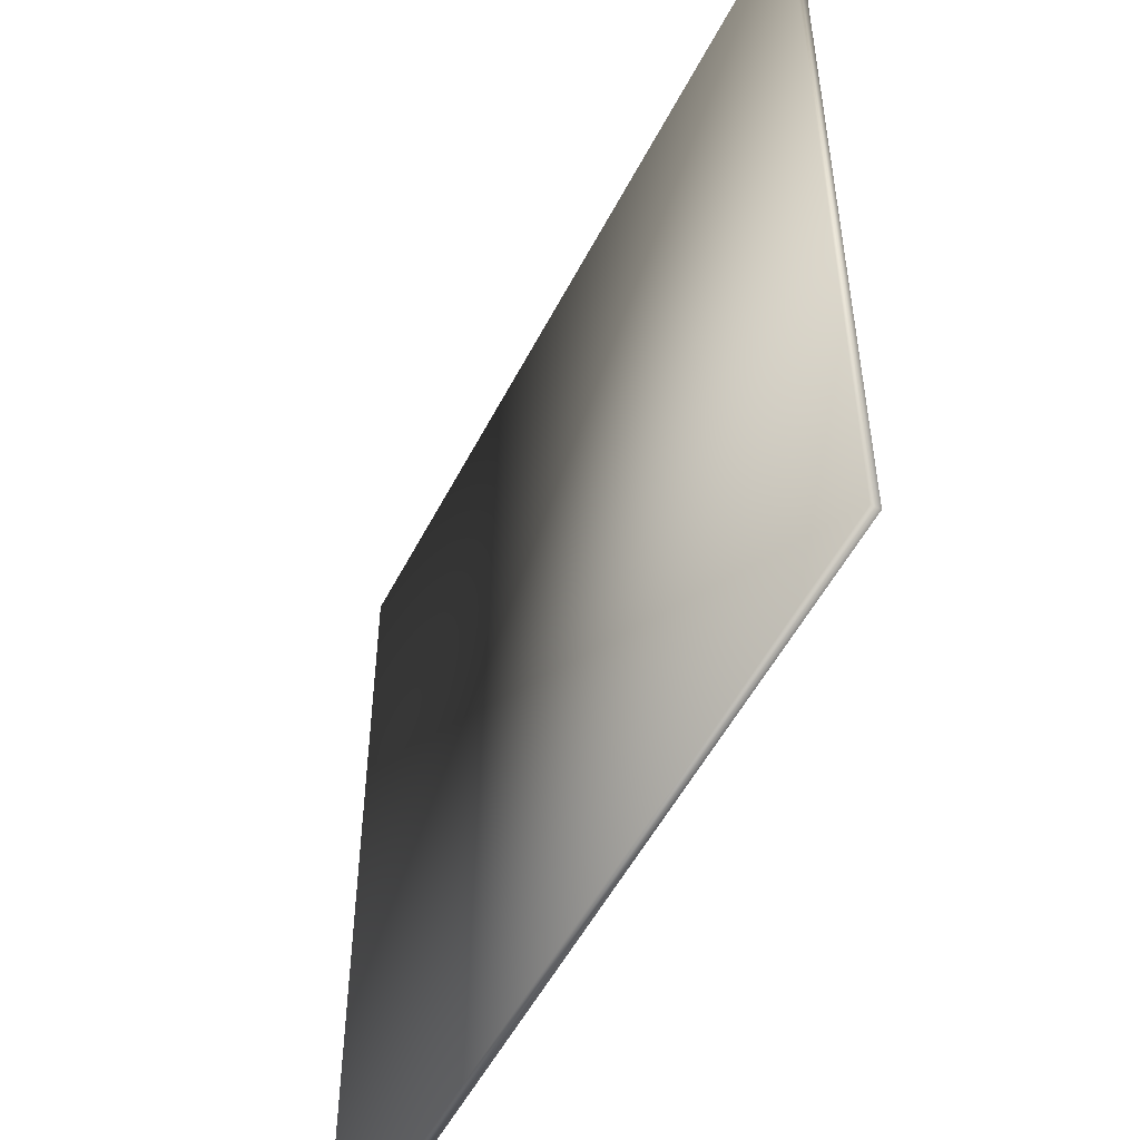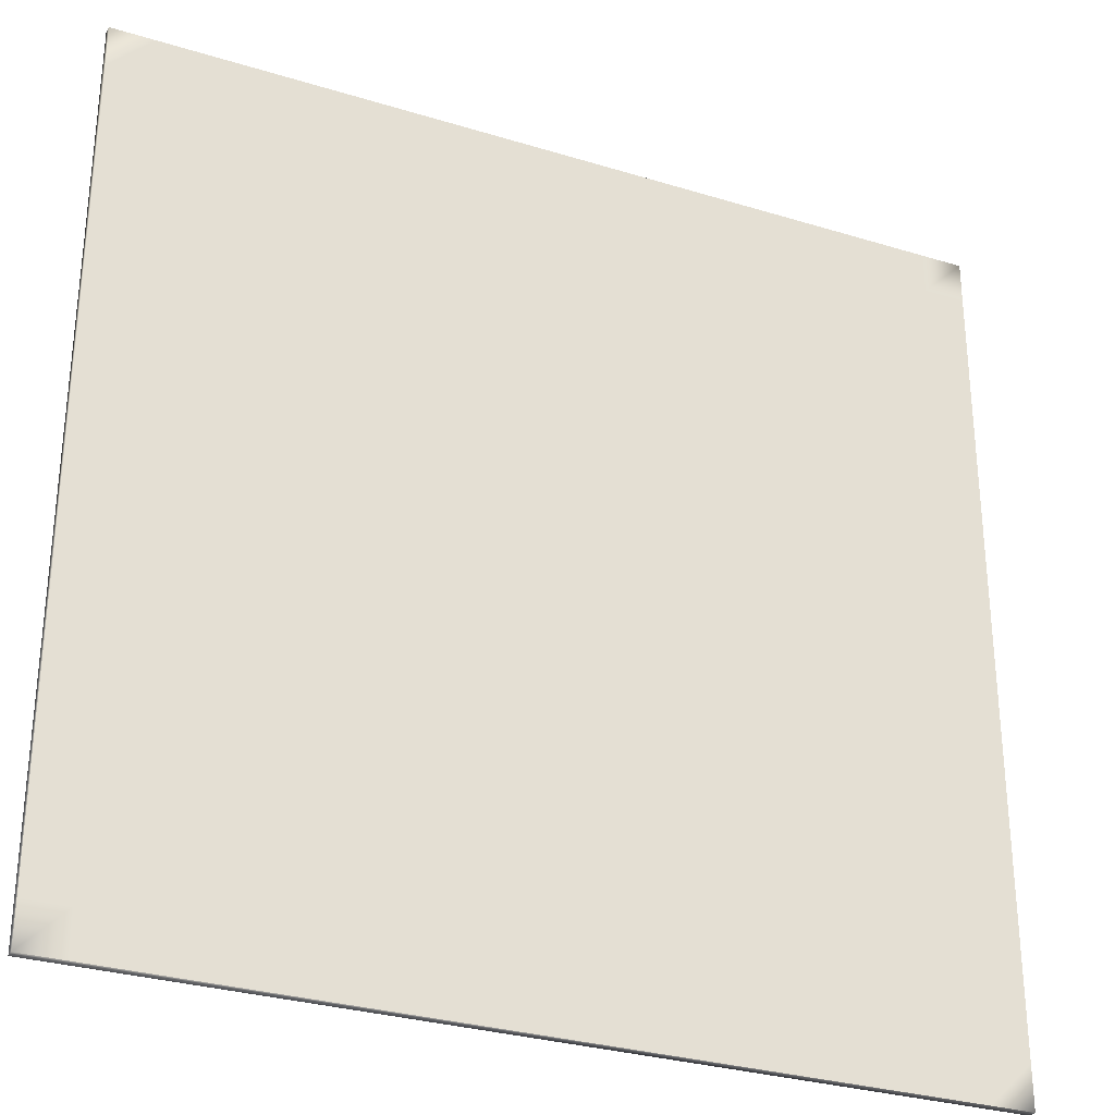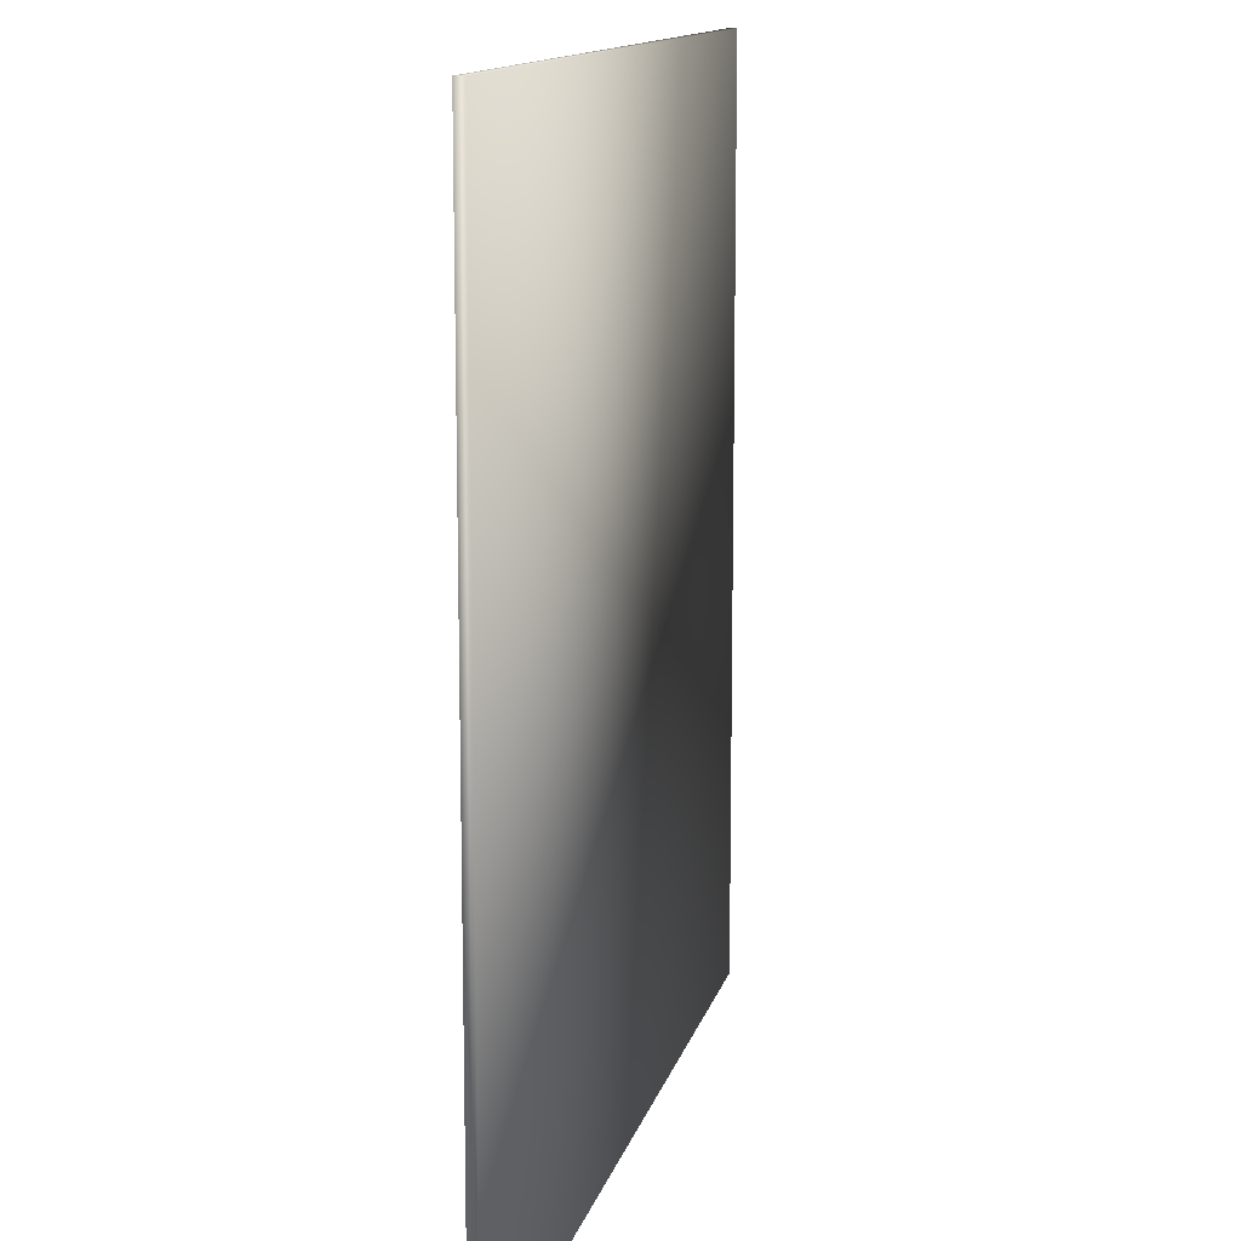
<metadata>
{"format":"obj","ext":"obj","renderer":"f3d","projection":"perspective","resolution":1024,"background":"white","views":[{"elev":-52.1,"azim":-116.5,"up":"+Y"},{"elev":-30.1,"azim":-24.1,"up":"+Y"},{"elev":12.8,"azim":103.0,"up":"+Y"}]}
</metadata>
<code>
v 0 100 0
v 5 100 0
v 10 100 0
v 15 100 0
v 20 100 0
v 25 100 0
v 30 100 0
v 35 100 0
v 40 100 0
v 45 100 0
v 50 100 0
v 55 100 0
v 60 100 0
v 65 100 0
v 70 100 0
v 75 100 0
v 80 100 0
v 85 100 0
v 90 100 0
v 95 100 0
v 100 100 0
v 0 95 0
v 5 95 0
v 10 95 0
v 15 95 0
v 20 95 0
v 25 95 0
v 30 95 0
v 35 95 0
v 40 95 0
v 45 95 0
v 50 95 0
v 55 95 0
v 60 95 0
v 65 95 0
v 70 95 0
v 75 95 0
v 80 95 0
v 85 95 0
v 90 95 0
v 95 95 0
v 100 95 0
v 0 90 0
v 5 90 0
v 10 90 0
v 15 90 0
v 20 90 0
v 25 90 0
v 30 90 0
v 35 90 0
v 40 90 0
v 45 90 0
v 50 90 0
v 55 90 0
v 60 90 0
v 65 90 0
v 70 90 0
v 75 90 0
v 80 90 0
v 85 90 0
v 90 90 0
v 95 90 0
v 100 90 0
v 0 85 0
v 5 85 0
v 10 85 0
v 15 85 0
v 20 85 0
v 25 85 0
v 30 85 0
v 35 85 0
v 40 85 0
v 45 85 0
v 50 85 0
v 55 85 0
v 60 85 0
v 65 85 0
v 70 85 0
v 75 85 0
v 80 85 0
v 85 85 0
v 90 85 0
v 95 85 0
v 100 85 0
v 0 80 0
v 5 80 0
v 10 80 0
v 15 80 0
v 20 80 0
v 25 80 0
v 30 80 0
v 35 80 0
v 40 80 0
v 45 80 0
v 50 80 0
v 55 80 0
v 60 80 0
v 65 80 0
v 70 80 0
v 75 80 0
v 80 80 0
v 85 80 0
v 90 80 0
v 95 80 0
v 100 80 0
v 0 75 0
v 5 75 0
v 10 75 0
v 15 75 0
v 20 75 0
v 25 75 0
v 30 75 0
v 35 75 0
v 40 75 0
v 45 75 0
v 50 75 0
v 55 75 0
v 60 75 0
v 65 75 0
v 70 75 0
v 75 75 0
v 80 75 0
v 85 75 0
v 90 75 0
v 95 75 0
v 100 75 0
v 0 70 0
v 5 70 0
v 10 70 0
v 15 70 0
v 20 70 0
v 25 70 0
v 30 70 0
v 35 70 0
v 40 70 0
v 45 70 0
v 50 70 0
v 55 70 0
v 60 70 0
v 65 70 0
v 70 70 0
v 75 70 0
v 80 70 0
v 85 70 0
v 90 70 0
v 95 70 0
v 100 70 0
v 0 65 0
v 5 65 0
v 10 65 0
v 15 65 0
v 20 65 0
v 25 65 0
v 30 65 0
v 35 65 0
v 40 65 0
v 45 65 0
v 50 65 0
v 55 65 0
v 60 65 0
v 65 65 0
v 70 65 0
v 75 65 0
v 80 65 0
v 85 65 0
v 90 65 0
v 95 65 0
v 100 65 0
v 0 60 0
v 5 60 0
v 10 60 0
v 15 60 0
v 20 60 0
v 25 60 0
v 30 60 0
v 35 60 0
v 40 60 0
v 45 60 0
v 50 60 0
v 55 60 0
v 60 60 0
v 65 60 0
v 70 60 0
v 75 60 0
v 80 60 0
v 85 60 0
v 90 60 0
v 95 60 0
v 100 60 0
v 0 55 0
v 5 55 0
v 10 55 0
v 15 55 0
v 20 55 0
v 25 55 0
v 30 55 0
v 35 55 0
v 40 55 0
v 45 55 0
v 50 55 0
v 55 55 0
v 60 55 0
v 65 55 0
v 70 55 0
v 75 55 0
v 80 55 0
v 85 55 0
v 90 55 0
v 95 55 0
v 100 55 0
v 0 50 0
v 5 50 0
v 10 50 0
v 15 50 0
v 20 50 0
v 25 50 0
v 30 50 0
v 35 50 0
v 40 50 0
v 45 50 0
v 50 50 0
v 55 50 0
v 60 50 0
v 65 50 0
v 70 50 0
v 75 50 0
v 80 50 0
v 85 50 0
v 90 50 0
v 95 50 0
v 100 50 0
v 0 45 0
v 5 45 0
v 10 45 0
v 15 45 0
v 20 45 0
v 25 45 0
v 30 45 0
v 35 45 0
v 40 45 0
v 45 45 0
v 50 45 0
v 55 45 0
v 60 45 0
v 65 45 0
v 70 45 0
v 75 45 0
v 80 45 0
v 85 45 0
v 90 45 0
v 95 45 0
v 100 45 0
v 0 40 0
v 5 40 0
v 10 40 0
v 15 40 0
v 20 40 0
v 25 40 0
v 30 40 0
v 35 40 0
v 40 40 0
v 45 40 0
v 50 40 0
v 55 40 0
v 60 40 0
v 65 40 0
v 70 40 0
v 75 40 0
v 80 40 0
v 85 40 0
v 90 40 0
v 95 40 0
v 100 40 0
v 0 35 0
v 5 35 0
v 10 35 0
v 15 35 0
v 20 35 0
v 25 35 0
v 30 35 0
v 35 35 0
v 40 35 0
v 45 35 0
v 50 35 0
v 55 35 0
v 60 35 0
v 65 35 0
v 70 35 0
v 75 35 0
v 80 35 0
v 85 35 0
v 90 35 0
v 95 35 0
v 100 35 0
v 0 30 0
v 5 30 0
v 10 30 0
v 15 30 0
v 20 30 0
v 25 30 0
v 30 30 0
v 35 30 0
v 40 30 0
v 45 30 0
v 50 30 0
v 55 30 0
v 60 30 0
v 65 30 0
v 70 30 0
v 75 30 0
v 80 30 0
v 85 30 0
v 90 30 0
v 95 30 0
v 100 30 0
v 0 25 0
v 5 25 0
v 10 25 0
v 15 25 0
v 20 25 0
v 25 25 0
v 30 25 0
v 35 25 0
v 40 25 0
v 45 25 0
v 50 25 0
v 55 25 0
v 60 25 0
v 65 25 0
v 70 25 0
v 75 25 0
v 80 25 0
v 85 25 0
v 90 25 0
v 95 25 0
v 100 25 0
v 0 20 0
v 5 20 0
v 10 20 0
v 15 20 0
v 20 20 0
v 25 20 0
v 30 20 0
v 35 20 0
v 40 20 0
v 45 20 0
v 50 20 0
v 55 20 0
v 60 20 0
v 65 20 0
v 70 20 0
v 75 20 0
v 80 20 0
v 85 20 0
v 90 20 0
v 95 20 0
v 100 20 0
v 0 15 0
v 5 15 0
v 10 15 0
v 15 15 0
v 20 15 0
v 25 15 0
v 30 15 0
v 35 15 0
v 40 15 0
v 45 15 0
v 50 15 0
v 55 15 0
v 60 15 0
v 65 15 0
v 70 15 0
v 75 15 0
v 80 15 0
v 85 15 0
v 90 15 0
v 95 15 0
v 100 15 0
v 0 10 0
v 5 10 0
v 10 10 0
v 15 10 0
v 20 10 0
v 25 10 0
v 30 10 0
v 35 10 0
v 40 10 0
v 45 10 0
v 50 10 0
v 55 10 0
v 60 10 0
v 65 10 0
v 70 10 0
v 75 10 0
v 80 10 0
v 85 10 0
v 90 10 0
v 95 10 0
v 100 10 0
v 0 5 0
v 5 5 0
v 10 5 0
v 15 5 0
v 20 5 0
v 25 5 0
v 30 5 0
v 35 5 0
v 40 5 0
v 45 5 0
v 50 5 0
v 55 5 0
v 60 5 0
v 65 5 0
v 70 5 0
v 75 5 0
v 80 5 0
v 85 5 0
v 90 5 0
v 95 5 0
v 100 5 0
v 0 0 0
v 5 0 0
v 10 0 0
v 15 0 0
v 20 0 0
v 25 0 0
v 30 0 0
v 35 0 0
v 40 0 0
v 45 0 0
v 50 0 0
v 55 0 0
v 60 0 0
v 65 0 0
v 70 0 0
v 75 0 0
v 80 0 0
v 85 0 0
v 90 0 0
v 95 0 0
v 100 0 0
v 0 100 -1
v 100 100 -1
v 0 0 -1
v 100 0 -1
f 1 22 2
f 2 23 3
f 3 24 4
f 4 25 5
f 5 26 6
f 6 27 7
f 7 28 8
f 8 29 9
f 9 30 10
f 10 31 11
f 11 32 12
f 12 33 13
f 13 34 14
f 14 35 15
f 15 36 16
f 16 37 17
f 17 38 18
f 18 39 19
f 19 40 20
f 20 41 21
f 22 23 2
f 23 24 3
f 24 25 4
f 25 26 5
f 26 27 6
f 27 28 7
f 28 29 8
f 29 30 9
f 30 31 10
f 31 32 11
f 32 33 12
f 33 34 13
f 34 35 14
f 35 36 15
f 36 37 16
f 37 38 17
f 38 39 18
f 39 40 19
f 40 41 20
f 41 42 21
f 22 43 23
f 23 44 24
f 24 45 25
f 25 46 26
f 26 47 27
f 27 48 28
f 28 49 29
f 29 50 30
f 30 51 31
f 31 52 32
f 32 53 33
f 33 54 34
f 34 55 35
f 35 56 36
f 36 57 37
f 37 58 38
f 38 59 39
f 39 60 40
f 40 61 41
f 41 62 42
f 43 44 23
f 44 45 24
f 45 46 25
f 46 47 26
f 47 48 27
f 48 49 28
f 49 50 29
f 50 51 30
f 51 52 31
f 52 53 32
f 53 54 33
f 54 55 34
f 55 56 35
f 56 57 36
f 57 58 37
f 58 59 38
f 59 60 39
f 60 61 40
f 61 62 41
f 62 63 42
f 43 64 44
f 44 65 45
f 45 66 46
f 46 67 47
f 47 68 48
f 48 69 49
f 49 70 50
f 50 71 51
f 51 72 52
f 52 73 53
f 53 74 54
f 54 75 55
f 55 76 56
f 56 77 57
f 57 78 58
f 58 79 59
f 59 80 60
f 60 81 61
f 61 82 62
f 62 83 63
f 64 65 44
f 65 66 45
f 66 67 46
f 67 68 47
f 68 69 48
f 69 70 49
f 70 71 50
f 71 72 51
f 72 73 52
f 73 74 53
f 74 75 54
f 75 76 55
f 76 77 56
f 77 78 57
f 78 79 58
f 79 80 59
f 80 81 60
f 81 82 61
f 82 83 62
f 83 84 63
f 64 85 65
f 65 86 66
f 66 87 67
f 67 88 68
f 68 89 69
f 69 90 70
f 70 91 71
f 71 92 72
f 72 93 73
f 73 94 74
f 74 95 75
f 75 96 76
f 76 97 77
f 77 98 78
f 78 99 79
f 79 100 80
f 80 101 81
f 81 102 82
f 82 103 83
f 83 104 84
f 85 86 65
f 86 87 66
f 87 88 67
f 88 89 68
f 89 90 69
f 90 91 70
f 91 92 71
f 92 93 72
f 93 94 73
f 94 95 74
f 95 96 75
f 96 97 76
f 97 98 77
f 98 99 78
f 99 100 79
f 100 101 80
f 101 102 81
f 102 103 82
f 103 104 83
f 104 105 84
f 85 106 86
f 86 107 87
f 87 108 88
f 88 109 89
f 89 110 90
f 90 111 91
f 91 112 92
f 92 113 93
f 93 114 94
f 94 115 95
f 95 116 96
f 96 117 97
f 97 118 98
f 98 119 99
f 99 120 100
f 100 121 101
f 101 122 102
f 102 123 103
f 103 124 104
f 104 125 105
f 106 107 86
f 107 108 87
f 108 109 88
f 109 110 89
f 110 111 90
f 111 112 91
f 112 113 92
f 113 114 93
f 114 115 94
f 115 116 95
f 116 117 96
f 117 118 97
f 118 119 98
f 119 120 99
f 120 121 100
f 121 122 101
f 122 123 102
f 123 124 103
f 124 125 104
f 125 126 105
f 106 127 107
f 107 128 108
f 108 129 109
f 109 130 110
f 110 131 111
f 111 132 112
f 112 133 113
f 113 134 114
f 114 135 115
f 115 136 116
f 116 137 117
f 117 138 118
f 118 139 119
f 119 140 120
f 120 141 121
f 121 142 122
f 122 143 123
f 123 144 124
f 124 145 125
f 125 146 126
f 127 128 107
f 128 129 108
f 129 130 109
f 130 131 110
f 131 132 111
f 132 133 112
f 133 134 113
f 134 135 114
f 135 136 115
f 136 137 116
f 137 138 117
f 138 139 118
f 139 140 119
f 140 141 120
f 141 142 121
f 142 143 122
f 143 144 123
f 144 145 124
f 145 146 125
f 146 147 126
f 127 148 128
f 128 149 129
f 129 150 130
f 130 151 131
f 131 152 132
f 132 153 133
f 133 154 134
f 134 155 135
f 135 156 136
f 136 157 137
f 137 158 138
f 138 159 139
f 139 160 140
f 140 161 141
f 141 162 142
f 142 163 143
f 143 164 144
f 144 165 145
f 145 166 146
f 146 167 147
f 148 149 128
f 149 150 129
f 150 151 130
f 151 152 131
f 152 153 132
f 153 154 133
f 154 155 134
f 155 156 135
f 156 157 136
f 157 158 137
f 158 159 138
f 159 160 139
f 160 161 140
f 161 162 141
f 162 163 142
f 163 164 143
f 164 165 144
f 165 166 145
f 166 167 146
f 167 168 147
f 148 169 149
f 149 170 150
f 150 171 151
f 151 172 152
f 152 173 153
f 153 174 154
f 154 175 155
f 155 176 156
f 156 177 157
f 157 178 158
f 158 179 159
f 159 180 160
f 160 181 161
f 161 182 162
f 162 183 163
f 163 184 164
f 164 185 165
f 165 186 166
f 166 187 167
f 167 188 168
f 169 170 149
f 170 171 150
f 171 172 151
f 172 173 152
f 173 174 153
f 174 175 154
f 175 176 155
f 176 177 156
f 177 178 157
f 178 179 158
f 179 180 159
f 180 181 160
f 181 182 161
f 182 183 162
f 183 184 163
f 184 185 164
f 185 186 165
f 186 187 166
f 187 188 167
f 188 189 168
f 169 190 170
f 170 191 171
f 171 192 172
f 172 193 173
f 173 194 174
f 174 195 175
f 175 196 176
f 176 197 177
f 177 198 178
f 178 199 179
f 179 200 180
f 180 201 181
f 181 202 182
f 182 203 183
f 183 204 184
f 184 205 185
f 185 206 186
f 186 207 187
f 187 208 188
f 188 209 189
f 190 191 170
f 191 192 171
f 192 193 172
f 193 194 173
f 194 195 174
f 195 196 175
f 196 197 176
f 197 198 177
f 198 199 178
f 199 200 179
f 200 201 180
f 201 202 181
f 202 203 182
f 203 204 183
f 204 205 184
f 205 206 185
f 206 207 186
f 207 208 187
f 208 209 188
f 209 210 189
f 190 211 191
f 191 212 192
f 192 213 193
f 193 214 194
f 194 215 195
f 195 216 196
f 196 217 197
f 197 218 198
f 198 219 199
f 199 220 200
f 200 221 201
f 201 222 202
f 202 223 203
f 203 224 204
f 204 225 205
f 205 226 206
f 206 227 207
f 207 228 208
f 208 229 209
f 209 230 210
f 211 212 191
f 212 213 192
f 213 214 193
f 214 215 194
f 215 216 195
f 216 217 196
f 217 218 197
f 218 219 198
f 219 220 199
f 220 221 200
f 221 222 201
f 222 223 202
f 223 224 203
f 224 225 204
f 225 226 205
f 226 227 206
f 227 228 207
f 228 229 208
f 229 230 209
f 230 231 210
f 211 232 212
f 212 233 213
f 213 234 214
f 214 235 215
f 215 236 216
f 216 237 217
f 217 238 218
f 218 239 219
f 219 240 220
f 220 241 221
f 221 242 222
f 222 243 223
f 223 244 224
f 224 245 225
f 225 246 226
f 226 247 227
f 227 248 228
f 228 249 229
f 229 250 230
f 230 251 231
f 232 233 212
f 233 234 213
f 234 235 214
f 235 236 215
f 236 237 216
f 237 238 217
f 238 239 218
f 239 240 219
f 240 241 220
f 241 242 221
f 242 243 222
f 243 244 223
f 244 245 224
f 245 246 225
f 246 247 226
f 247 248 227
f 248 249 228
f 249 250 229
f 250 251 230
f 251 252 231
f 232 253 233
f 233 254 234
f 234 255 235
f 235 256 236
f 236 257 237
f 237 258 238
f 238 259 239
f 239 260 240
f 240 261 241
f 241 262 242
f 242 263 243
f 243 264 244
f 244 265 245
f 245 266 246
f 246 267 247
f 247 268 248
f 248 269 249
f 249 270 250
f 250 271 251
f 251 272 252
f 253 254 233
f 254 255 234
f 255 256 235
f 256 257 236
f 257 258 237
f 258 259 238
f 259 260 239
f 260 261 240
f 261 262 241
f 262 263 242
f 263 264 243
f 264 265 244
f 265 266 245
f 266 267 246
f 267 268 247
f 268 269 248
f 269 270 249
f 270 271 250
f 271 272 251
f 272 273 252
f 253 274 254
f 254 275 255
f 255 276 256
f 256 277 257
f 257 278 258
f 258 279 259
f 259 280 260
f 260 281 261
f 261 282 262
f 262 283 263
f 263 284 264
f 264 285 265
f 265 286 266
f 266 287 267
f 267 288 268
f 268 289 269
f 269 290 270
f 270 291 271
f 271 292 272
f 272 293 273
f 274 275 254
f 275 276 255
f 276 277 256
f 277 278 257
f 278 279 258
f 279 280 259
f 280 281 260
f 281 282 261
f 282 283 262
f 283 284 263
f 284 285 264
f 285 286 265
f 286 287 266
f 287 288 267
f 288 289 268
f 289 290 269
f 290 291 270
f 291 292 271
f 292 293 272
f 293 294 273
f 274 295 275
f 275 296 276
f 276 297 277
f 277 298 278
f 278 299 279
f 279 300 280
f 280 301 281
f 281 302 282
f 282 303 283
f 283 304 284
f 284 305 285
f 285 306 286
f 286 307 287
f 287 308 288
f 288 309 289
f 289 310 290
f 290 311 291
f 291 312 292
f 292 313 293
f 293 314 294
f 295 296 275
f 296 297 276
f 297 298 277
f 298 299 278
f 299 300 279
f 300 301 280
f 301 302 281
f 302 303 282
f 303 304 283
f 304 305 284
f 305 306 285
f 306 307 286
f 307 308 287
f 308 309 288
f 309 310 289
f 310 311 290
f 311 312 291
f 312 313 292
f 313 314 293
f 314 315 294
f 295 316 296
f 296 317 297
f 297 318 298
f 298 319 299
f 299 320 300
f 300 321 301
f 301 322 302
f 302 323 303
f 303 324 304
f 304 325 305
f 305 326 306
f 306 327 307
f 307 328 308
f 308 329 309
f 309 330 310
f 310 331 311
f 311 332 312
f 312 333 313
f 313 334 314
f 314 335 315
f 316 317 296
f 317 318 297
f 318 319 298
f 319 320 299
f 320 321 300
f 321 322 301
f 322 323 302
f 323 324 303
f 324 325 304
f 325 326 305
f 326 327 306
f 327 328 307
f 328 329 308
f 329 330 309
f 330 331 310
f 331 332 311
f 332 333 312
f 333 334 313
f 334 335 314
f 335 336 315
f 316 337 317
f 317 338 318
f 318 339 319
f 319 340 320
f 320 341 321
f 321 342 322
f 322 343 323
f 323 344 324
f 324 345 325
f 325 346 326
f 326 347 327
f 327 348 328
f 328 349 329
f 329 350 330
f 330 351 331
f 331 352 332
f 332 353 333
f 333 354 334
f 334 355 335
f 335 356 336
f 337 338 317
f 338 339 318
f 339 340 319
f 340 341 320
f 341 342 321
f 342 343 322
f 343 344 323
f 344 345 324
f 345 346 325
f 346 347 326
f 347 348 327
f 348 349 328
f 349 350 329
f 350 351 330
f 351 352 331
f 352 353 332
f 353 354 333
f 354 355 334
f 355 356 335
f 356 357 336
f 337 358 338
f 338 359 339
f 339 360 340
f 340 361 341
f 341 362 342
f 342 363 343
f 343 364 344
f 344 365 345
f 345 366 346
f 346 367 347
f 347 368 348
f 348 369 349
f 349 370 350
f 350 371 351
f 351 372 352
f 352 373 353
f 353 374 354
f 354 375 355
f 355 376 356
f 356 377 357
f 358 359 338
f 359 360 339
f 360 361 340
f 361 362 341
f 362 363 342
f 363 364 343
f 364 365 344
f 365 366 345
f 366 367 346
f 367 368 347
f 368 369 348
f 369 370 349
f 370 371 350
f 371 372 351
f 372 373 352
f 373 374 353
f 374 375 354
f 375 376 355
f 376 377 356
f 377 378 357
f 358 379 359
f 359 380 360
f 360 381 361
f 361 382 362
f 362 383 363
f 363 384 364
f 364 385 365
f 365 386 366
f 366 387 367
f 367 388 368
f 368 389 369
f 369 390 370
f 370 391 371
f 371 392 372
f 372 393 373
f 373 394 374
f 374 395 375
f 375 396 376
f 376 397 377
f 377 398 378
f 379 380 359
f 380 381 360
f 381 382 361
f 382 383 362
f 383 384 363
f 384 385 364
f 385 386 365
f 386 387 366
f 387 388 367
f 388 389 368
f 389 390 369
f 390 391 370
f 391 392 371
f 392 393 372
f 393 394 373
f 394 395 374
f 395 396 375
f 396 397 376
f 397 398 377
f 398 399 378
f 379 400 380
f 380 401 381
f 381 402 382
f 382 403 383
f 383 404 384
f 384 405 385
f 385 406 386
f 386 407 387
f 387 408 388
f 388 409 389
f 389 410 390
f 390 411 391
f 391 412 392
f 392 413 393
f 393 414 394
f 394 415 395
f 395 416 396
f 396 417 397
f 397 418 398
f 398 419 399
f 400 401 380
f 401 402 381
f 402 403 382
f 403 404 383
f 404 405 384
f 405 406 385
f 406 407 386
f 407 408 387
f 408 409 388
f 409 410 389
f 410 411 390
f 411 412 391
f 412 413 392
f 413 414 393
f 414 415 394
f 415 416 395
f 416 417 396
f 417 418 397
f 418 419 398
f 419 420 399
f 400 421 401
f 401 422 402
f 402 423 403
f 403 424 404
f 404 425 405
f 405 426 406
f 406 427 407
f 407 428 408
f 408 429 409
f 409 430 410
f 410 431 411
f 411 432 412
f 412 433 413
f 413 434 414
f 414 435 415
f 415 436 416
f 416 437 417
f 417 438 418
f 418 439 419
f 419 440 420
f 421 422 401
f 422 423 402
f 423 424 403
f 424 425 404
f 425 426 405
f 426 427 406
f 427 428 407
f 428 429 408
f 429 430 409
f 430 431 410
f 431 432 411
f 432 433 412
f 433 434 413
f 434 435 414
f 435 436 415
f 436 437 416
f 437 438 417
f 438 439 418
f 439 440 419
f 440 441 420
f 443 445 442
f 445 444 442
f 442 444 1
f 444 421 1
f 442 1 443
f 1 21 443
f 21 441 443
f 441 445 443
f 421 444 441
f 444 445 441

</code>
